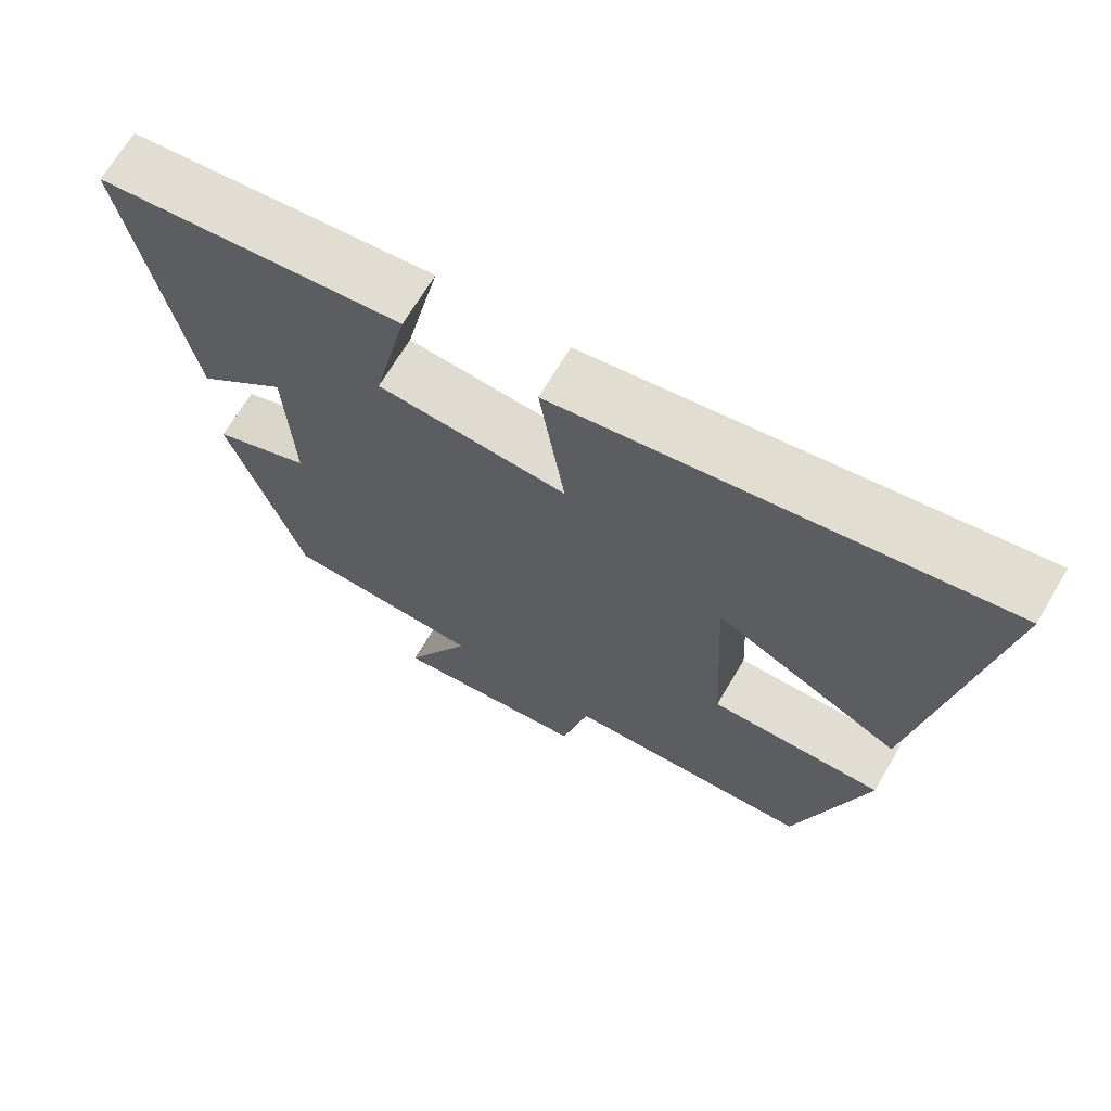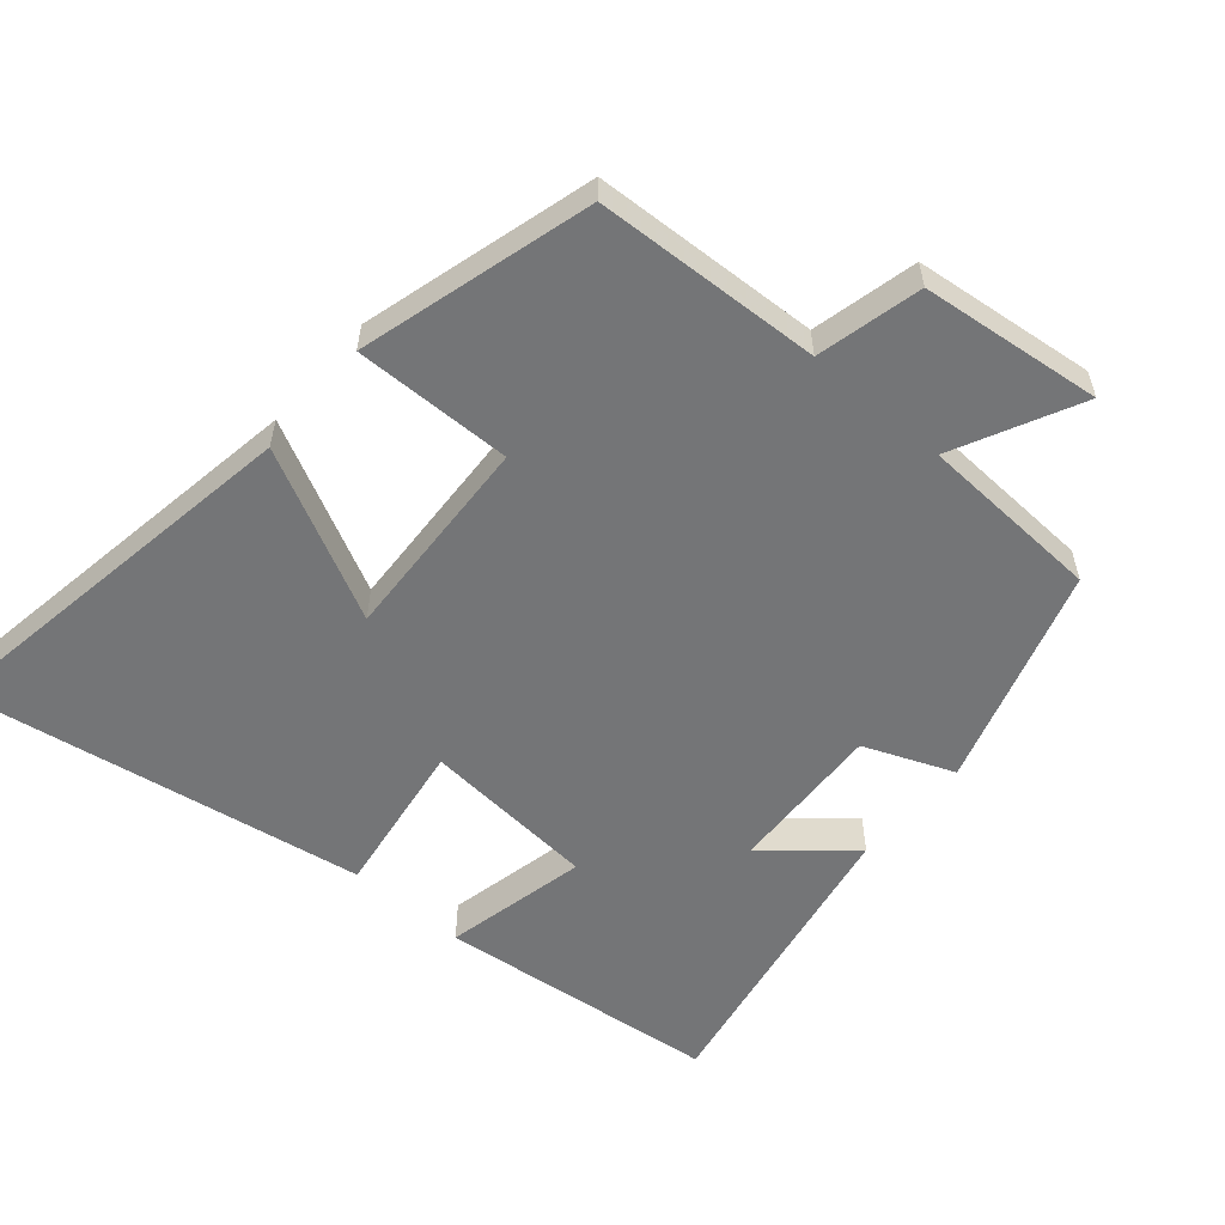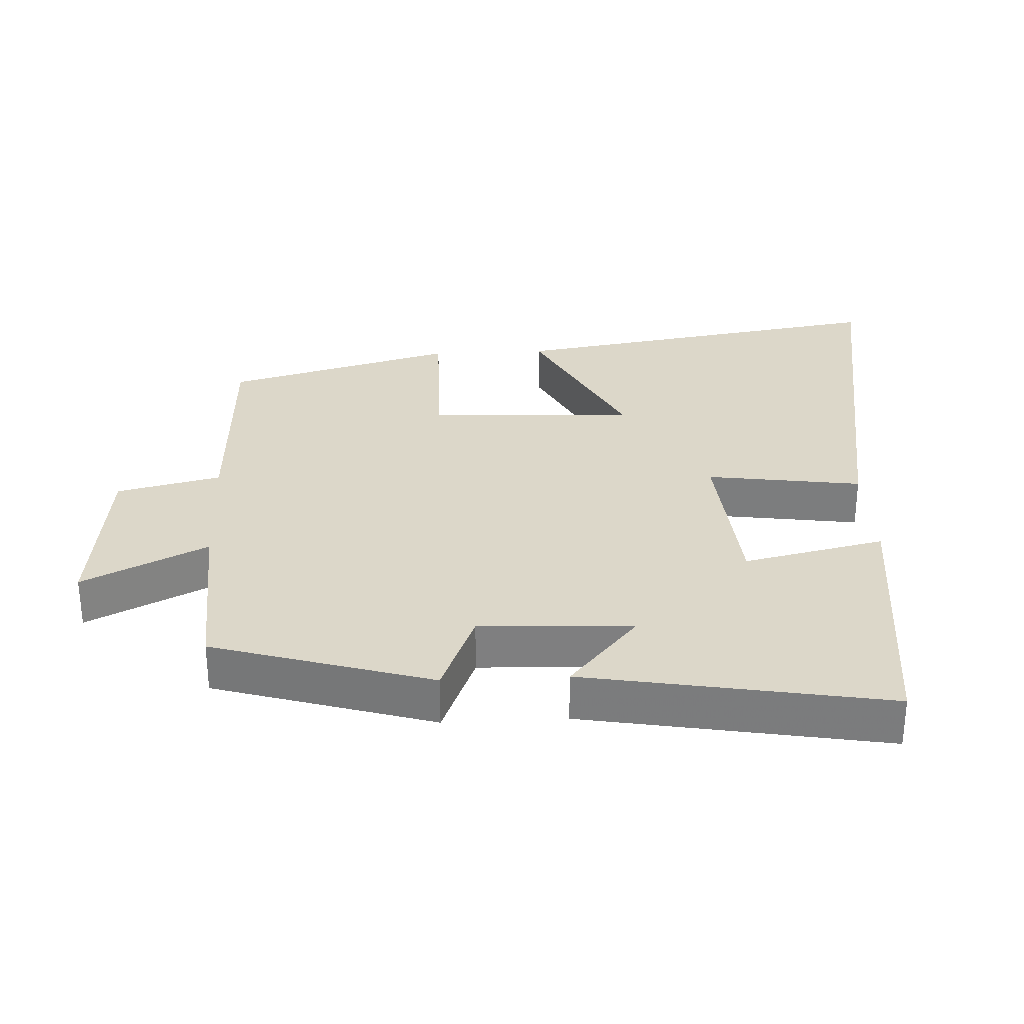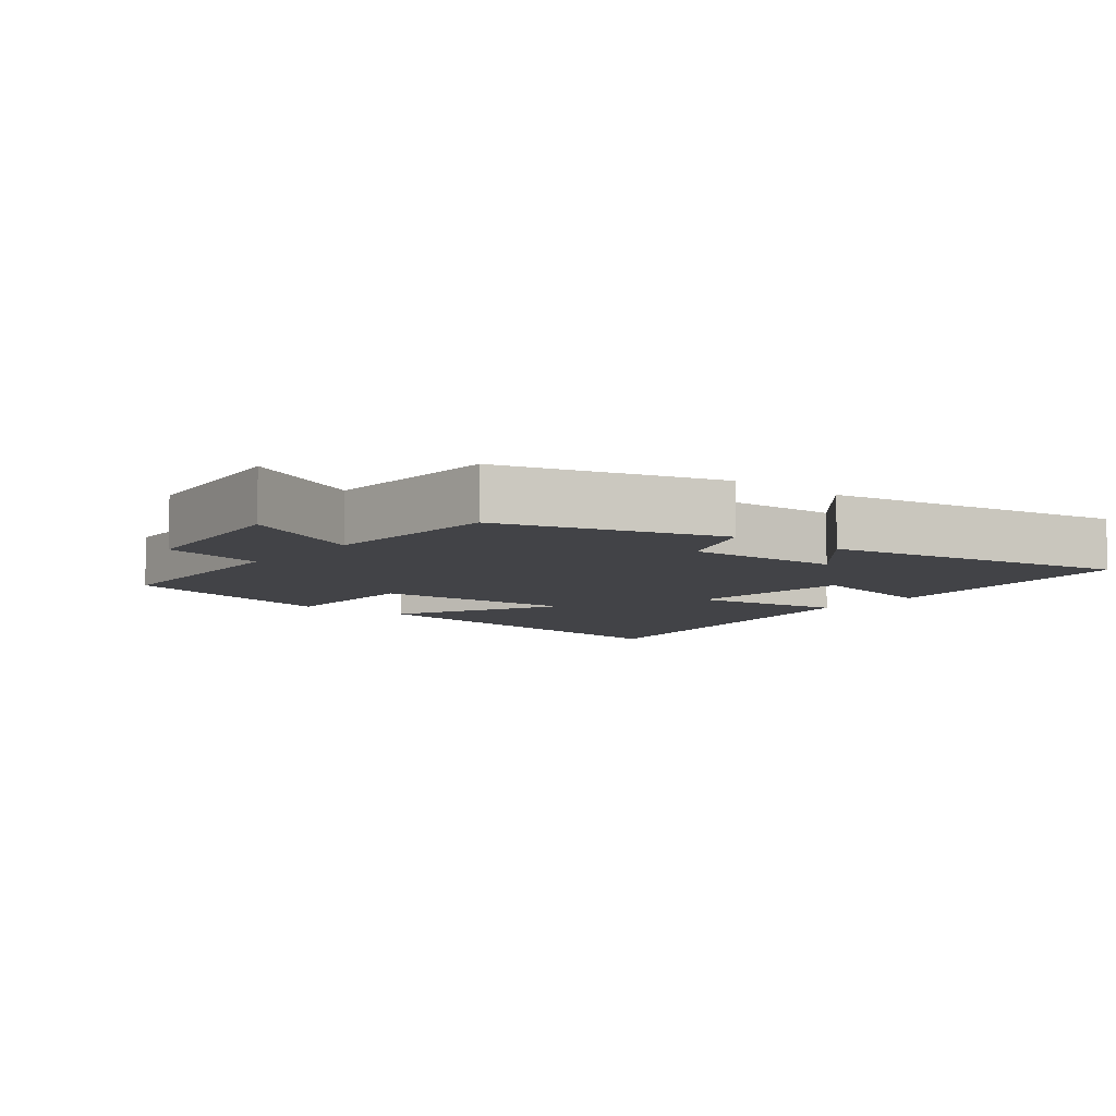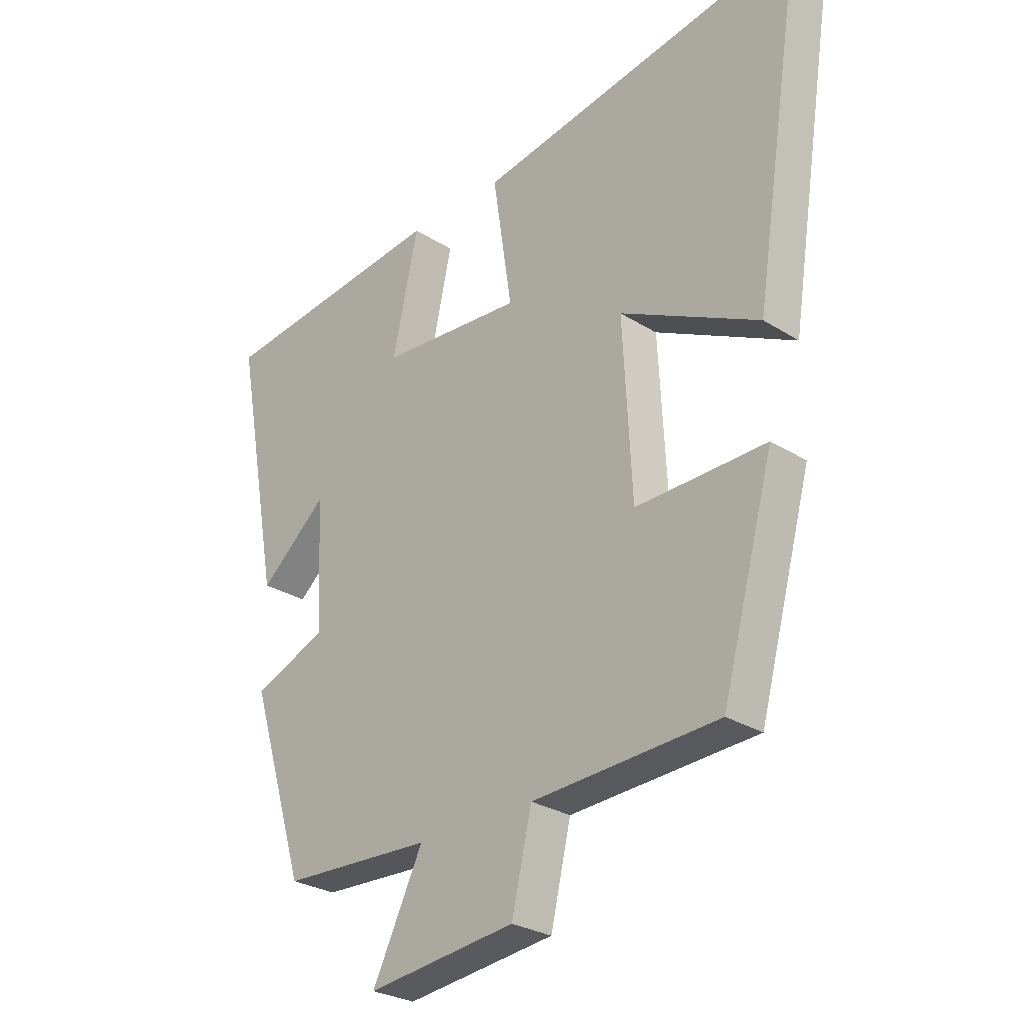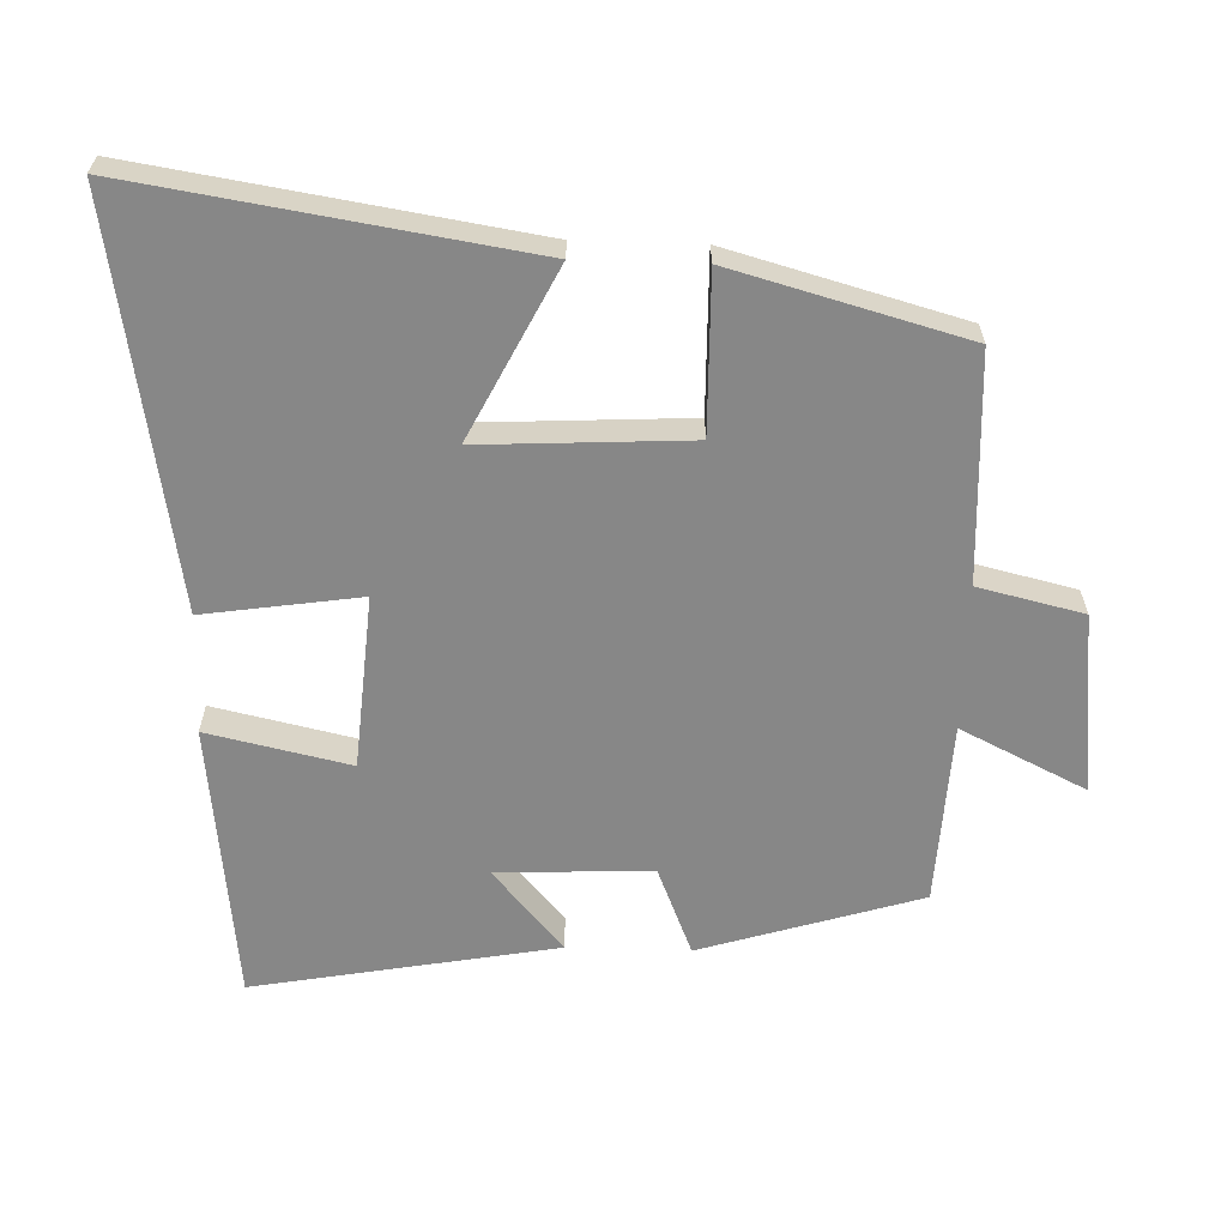
<metadata>
{"format":"obj","ext":"obj","renderer":"f3d","projection":"perspective","resolution":1024,"background":"white","views":[{"elev":68.4,"azim":30.6,"up":"+Z"},{"elev":-56.5,"azim":139.3,"up":"+Y"},{"elev":30.3,"azim":-93.0,"up":"+Y"},{"elev":-7.4,"azim":-128.8,"up":"+Y"},{"elev":-27.8,"azim":46.2,"up":"+Z"},{"elev":-62.4,"azim":88.2,"up":"+Y"}]}
</metadata>
<code>
v -0.401 0.07 -0.487
v -0.5 0.07 -0.166
v -0.37 0.07 -0.113
v -0.38 0.07 0.113
v -0.5 0.07 0.01
v -0.581 0.07 0.453
v -0.171 0.07 0.5
v -0.217 0.07 0.292
v 0.037 0.07 0.272
v 0.003 0.07 0.5
v 0.589 0.07 0.599
v 0.5 0.07 0.031
v 0.253 0.07 0.155
v 0.269 0.07 -0.149
v 0.5 0.07 -0.145
v 0.407 0.07 -0.484
v 0.076 0.07 -0.5
v 0.04 0.07 -0.653
v -0.224 0.07 -0.683
v -0.134 0.07 -0.5
v -0.401 0 -0.487
v -0.5 0 -0.166
v -0.37 0 -0.113
v -0.38 0 0.113
v -0.5 0 0.01
v -0.581 0 0.453
v -0.171 0 0.5
v -0.217 0 0.292
v 0.037 0 0.272
v 0.003 0 0.5
v 0.589 0 0.599
v 0.5 0 0.031
v 0.253 0 0.155
v 0.269 0 -0.149
v 0.5 0 -0.145
v 0.407 0 -0.484
v 0.076 0 -0.5
v 0.04 0 -0.653
v -0.224 0 -0.683
v -0.134 0 -0.5
f 17 18 19 20
f 14 15 16 17
f 13 14 17 20
f 10 11 12 13
f 9 10 13
f 8 9 13 20
f 5 6 7 8
f 4 5 8
f 3 4 8 20
f 1 2 3 20
f 40 39 38 37
f 37 36 35 34
f 40 37 34 33
f 33 32 31 30
f 33 30 29
f 40 33 29 28
f 28 27 26 25
f 28 25 24
f 40 28 24 23
f 40 23 22 21
f 1 21 22 2
f 2 22 23 3
f 3 23 24 4
f 4 24 25 5
f 5 25 26 6
f 6 26 27 7
f 7 27 28 8
f 8 28 29 9
f 9 29 30 10
f 10 30 31 11
f 11 31 32 12
f 12 32 33 13
f 13 33 34 14
f 14 34 35 15
f 15 35 36 16
f 16 36 37 17
f 17 37 38 18
f 18 38 39 19
f 19 39 40 20
f 20 40 21 1

</code>
